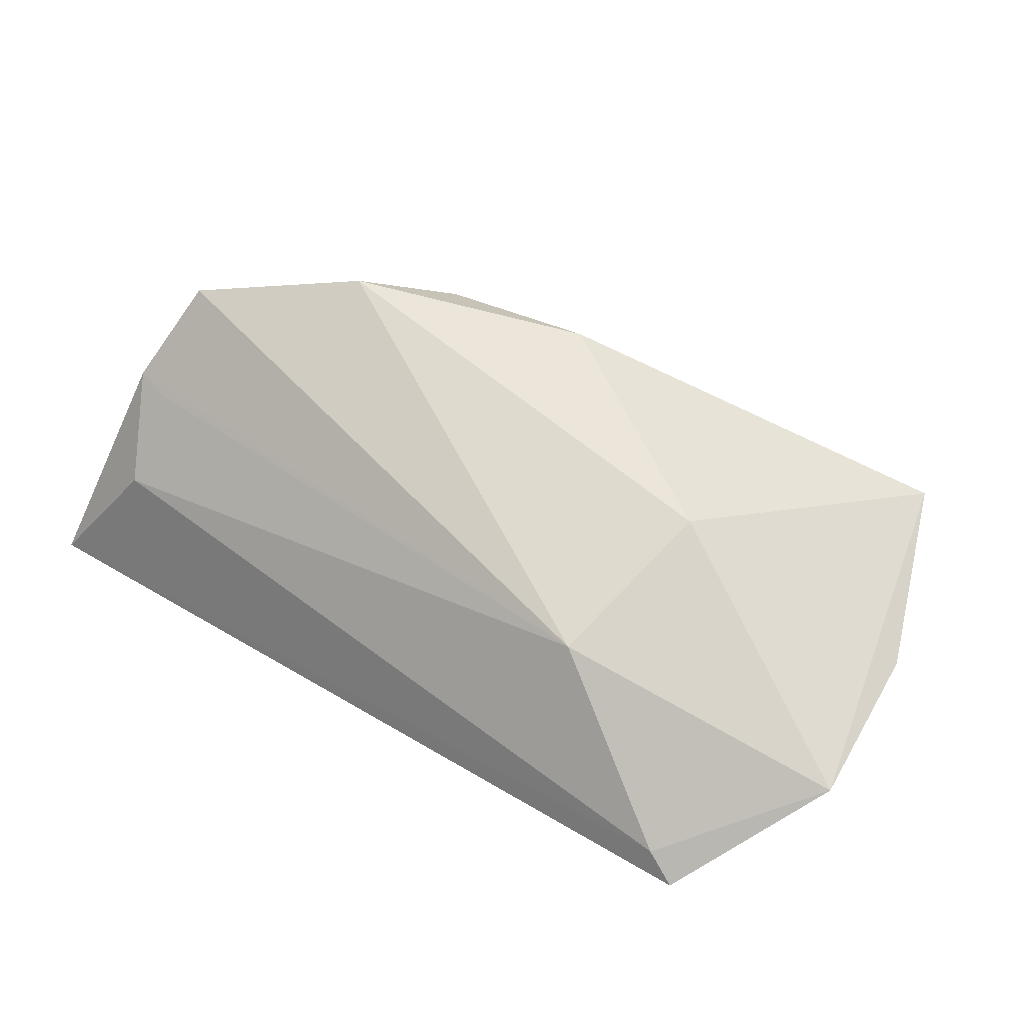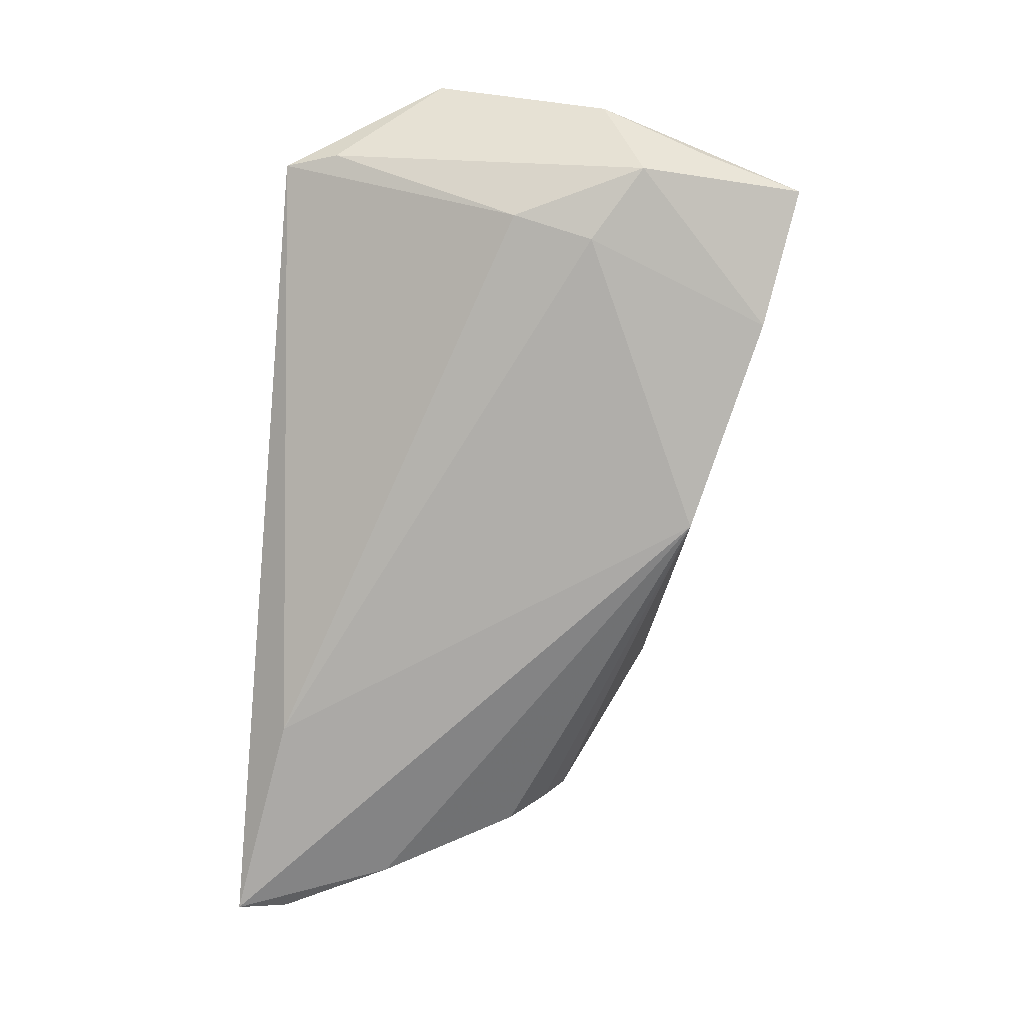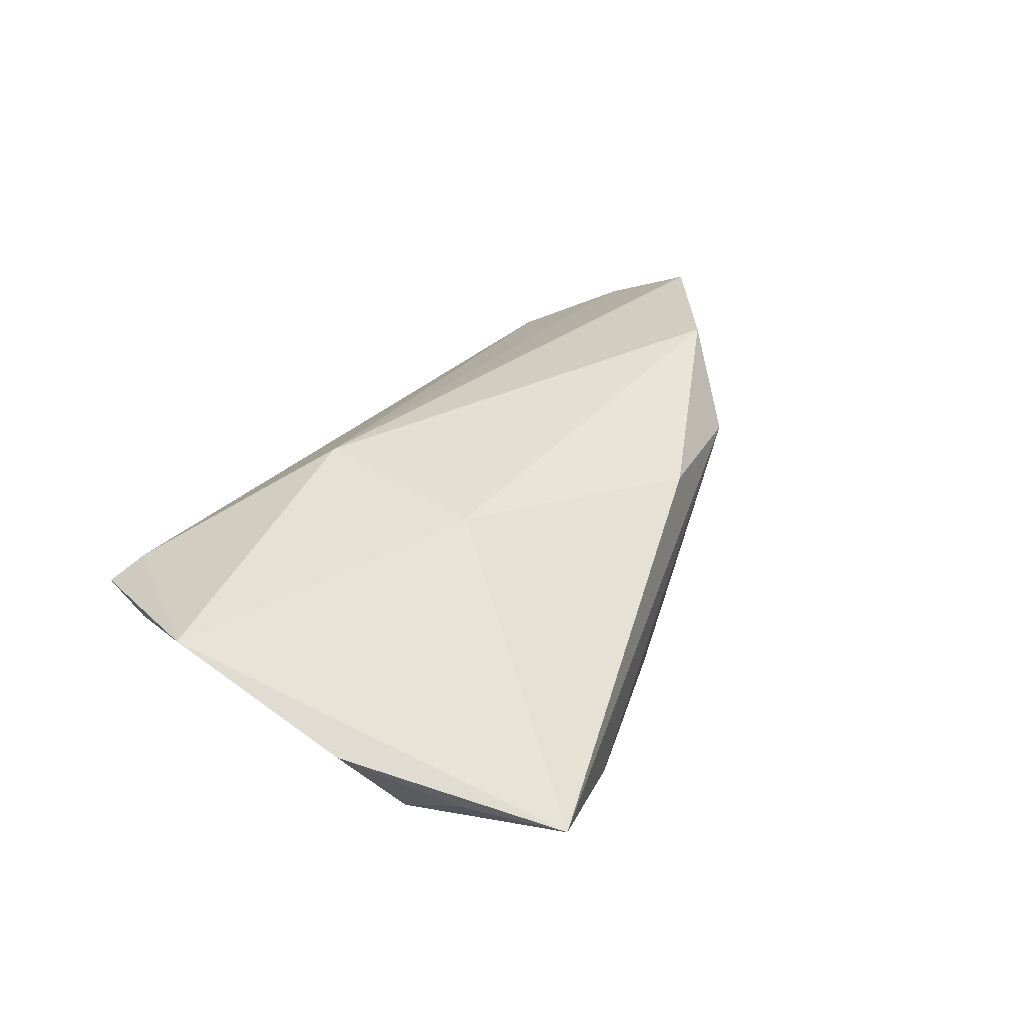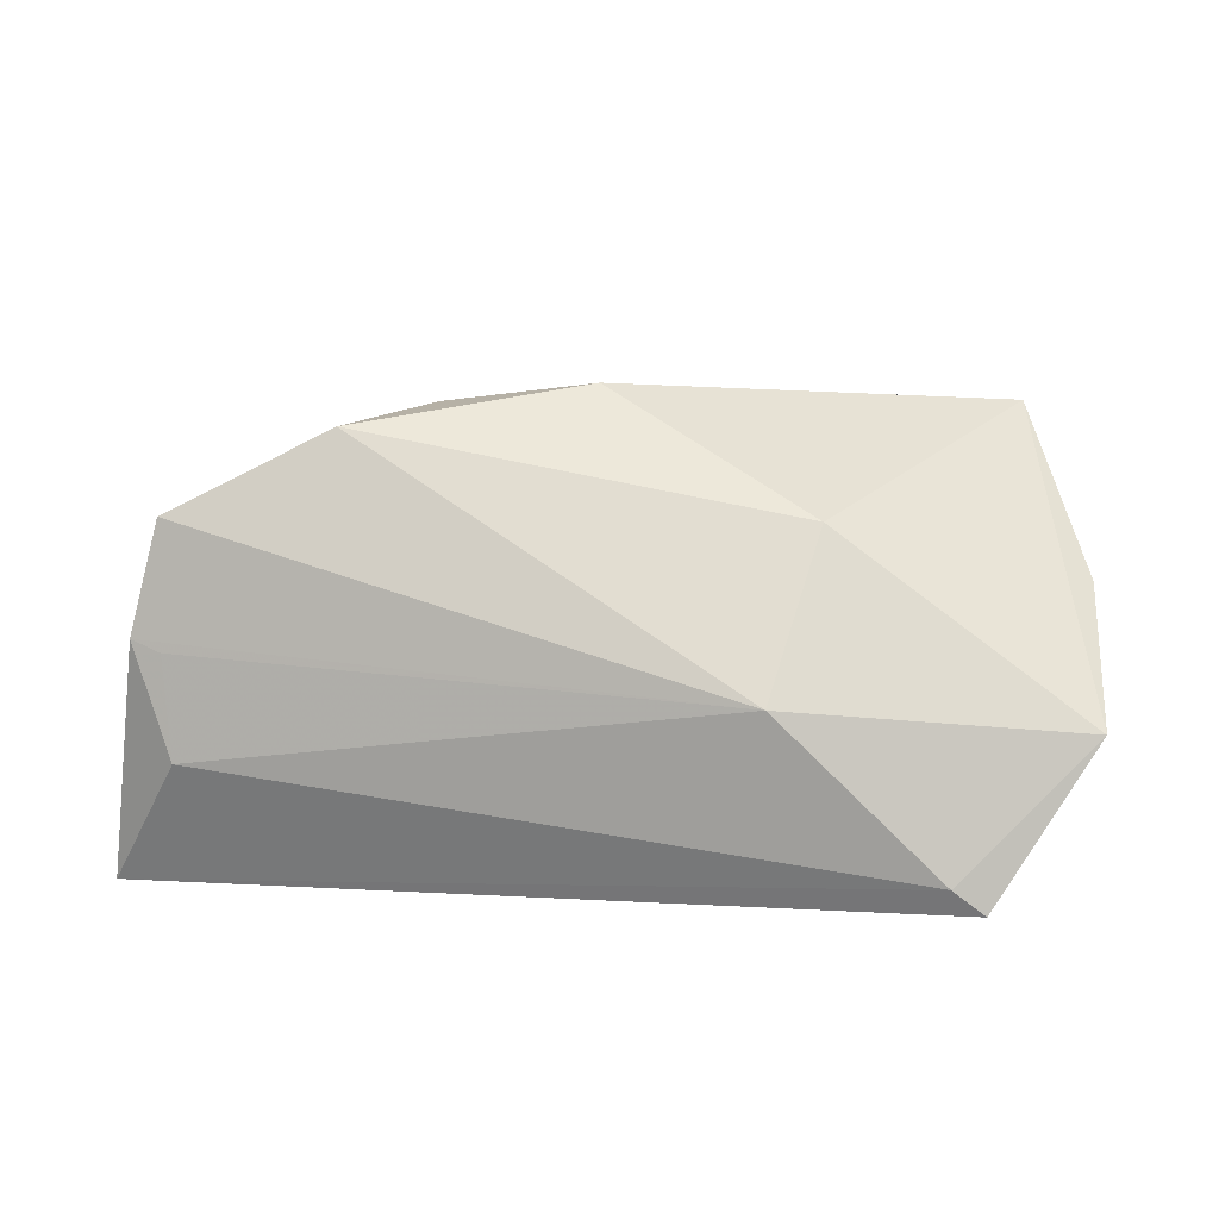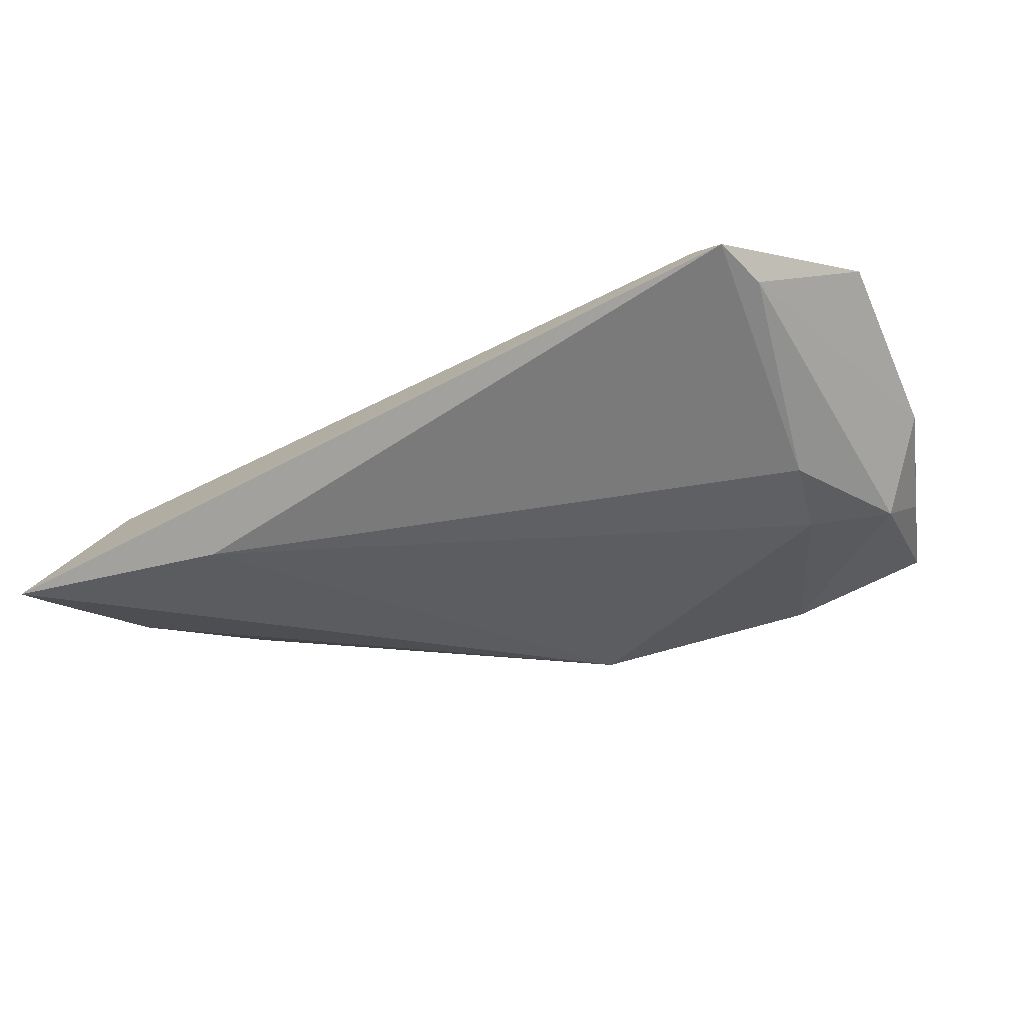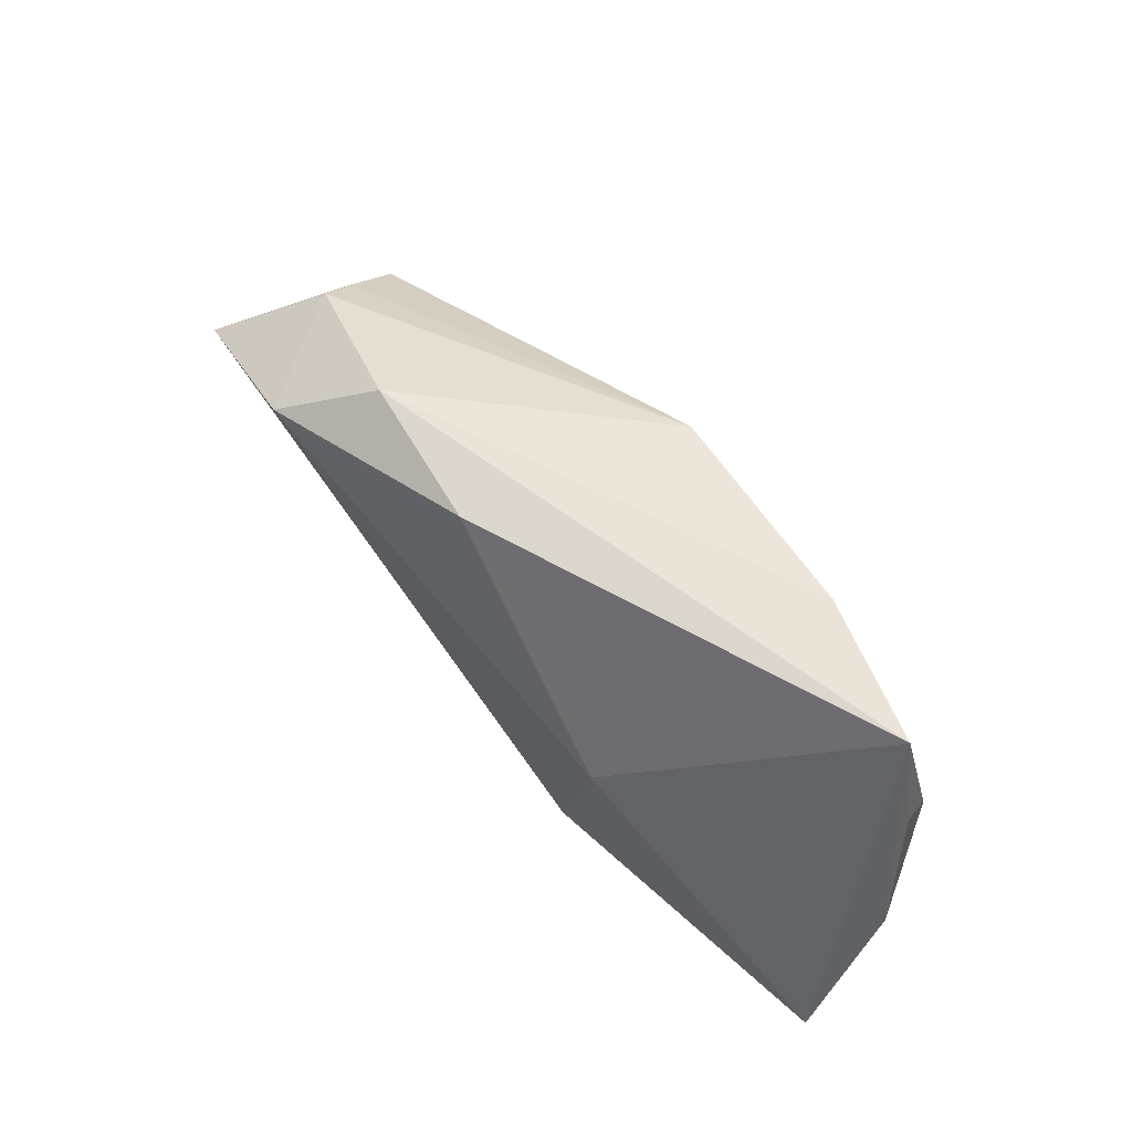
<metadata>
{"format":"obj","ext":"obj","renderer":"f3d","projection":"perspective","resolution":1024,"background":"white","views":[{"elev":71.3,"azim":31.7,"up":"+Z"},{"elev":-72.0,"azim":85.5,"up":"+Z"},{"elev":36.6,"azim":119.1,"up":"+Z"},{"elev":68.4,"azim":5.8,"up":"+Z"},{"elev":-32.2,"azim":26.5,"up":"+Z"},{"elev":65.3,"azim":49.4,"up":"+Y"}]}
</metadata>
<code>
v 0.0454 0.03544 -0.003257
v -0.02297 0.0229 0.007332
v 0.003026 0.02506 -0.01432
v 0.05315 0.009977 0.002922
v -0.05009 -0.01121 -0.01311
v -0.043 0.005453 -0.008707
v -0.02926 -0.02594 -0.01489
v 0.02147 0.00855 0.01545
v -0.05384 -0.008536 0.004533
v 0.01683 -0.01362 0.01545
v 0.03815 -0.0287 0.007051
v 0.04024 -0.0006549 -0.007716
v -0.004638 0.02523 0.01103
v 0.02899 0.03201 -0.009262
v 0.04731 0.01501 -0.007266
v -0.05557 -0.03075 -0.01647
v -0.04795 0.0008911 -0.004016
v 0.04892 0.02313 -0.002018
v -0.05577 -0.02455 -0.01456
v -0.05156 0.003529 0.01152
v -0.03271 0.01463 0.01545
v 0.04233 -0.03075 0.005202
v -0.04806 -0.0207 -0.001625
v 0.0383 0.009201 -0.009733
v -0.05011 -0.009869 0.004516
v -0.04178 0.01298 0.001275
v 0.04441 -0.02424 0.00357
v 0.05332 -0.0113 0.01144
v -0.04229 0.01027 -0.002595
f 9 16 23
f 9 23 25
f 5 3 16
f 5 6 3
f 21 13 2
f 1 28 4
f 1 2 13
f 16 3 7
f 3 24 7
f 24 12 7
f 22 16 7
f 7 12 22
f 21 20 10
f 10 25 23
f 9 25 10
f 10 20 9
f 6 5 17
f 19 16 9
f 19 5 16
f 9 20 19
f 20 17 19
f 19 17 5
f 26 2 3
f 26 20 21
f 21 2 26
f 22 12 27
f 4 28 27
f 27 28 22
f 18 1 4
f 14 24 3
f 3 2 14
f 2 1 14
f 22 28 11
f 28 10 11
f 11 10 23
f 11 16 22
f 11 23 16
f 8 10 28
f 8 13 21
f 21 10 8
f 28 1 8
f 8 1 13
f 6 17 29
f 3 6 29
f 29 26 3
f 29 17 20
f 20 26 29
f 24 14 15
f 15 14 1
f 1 18 15
f 15 12 24
f 15 18 4
f 4 27 15
f 15 27 12

</code>
